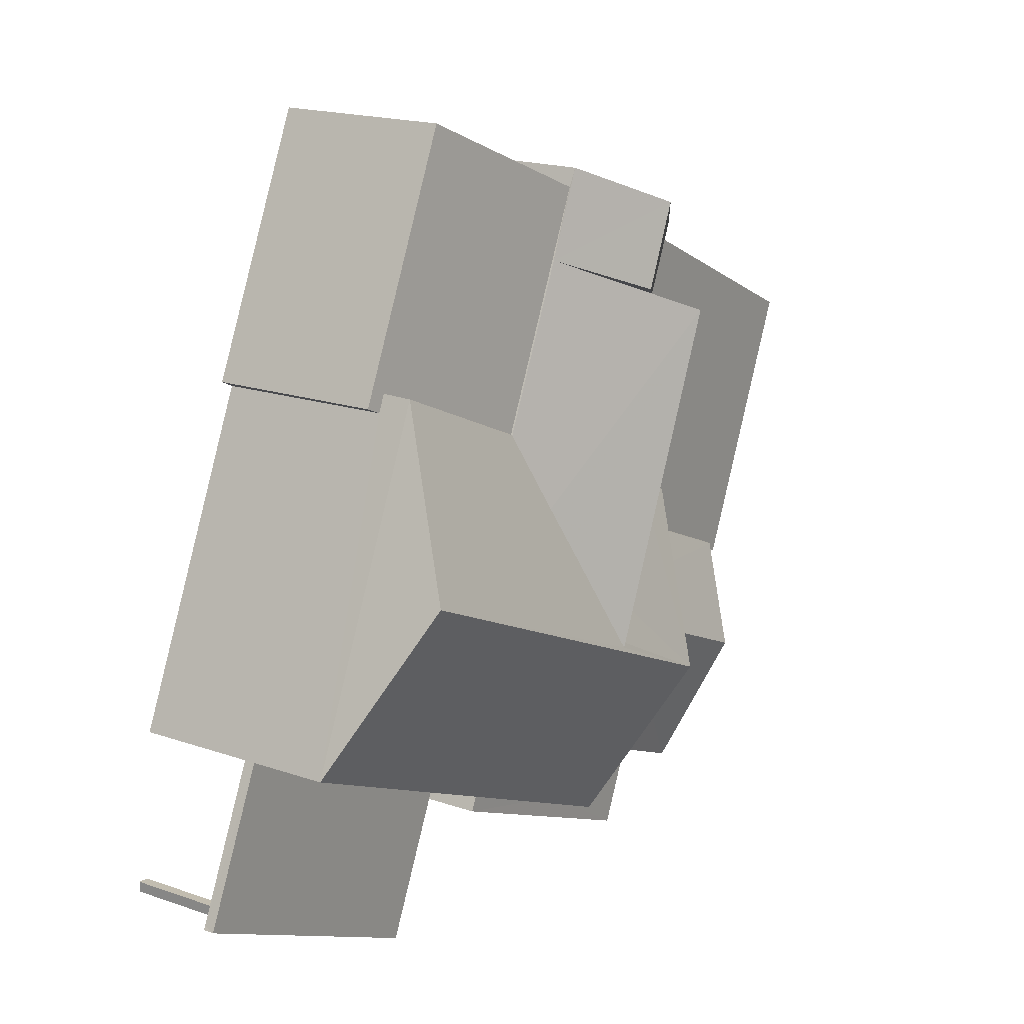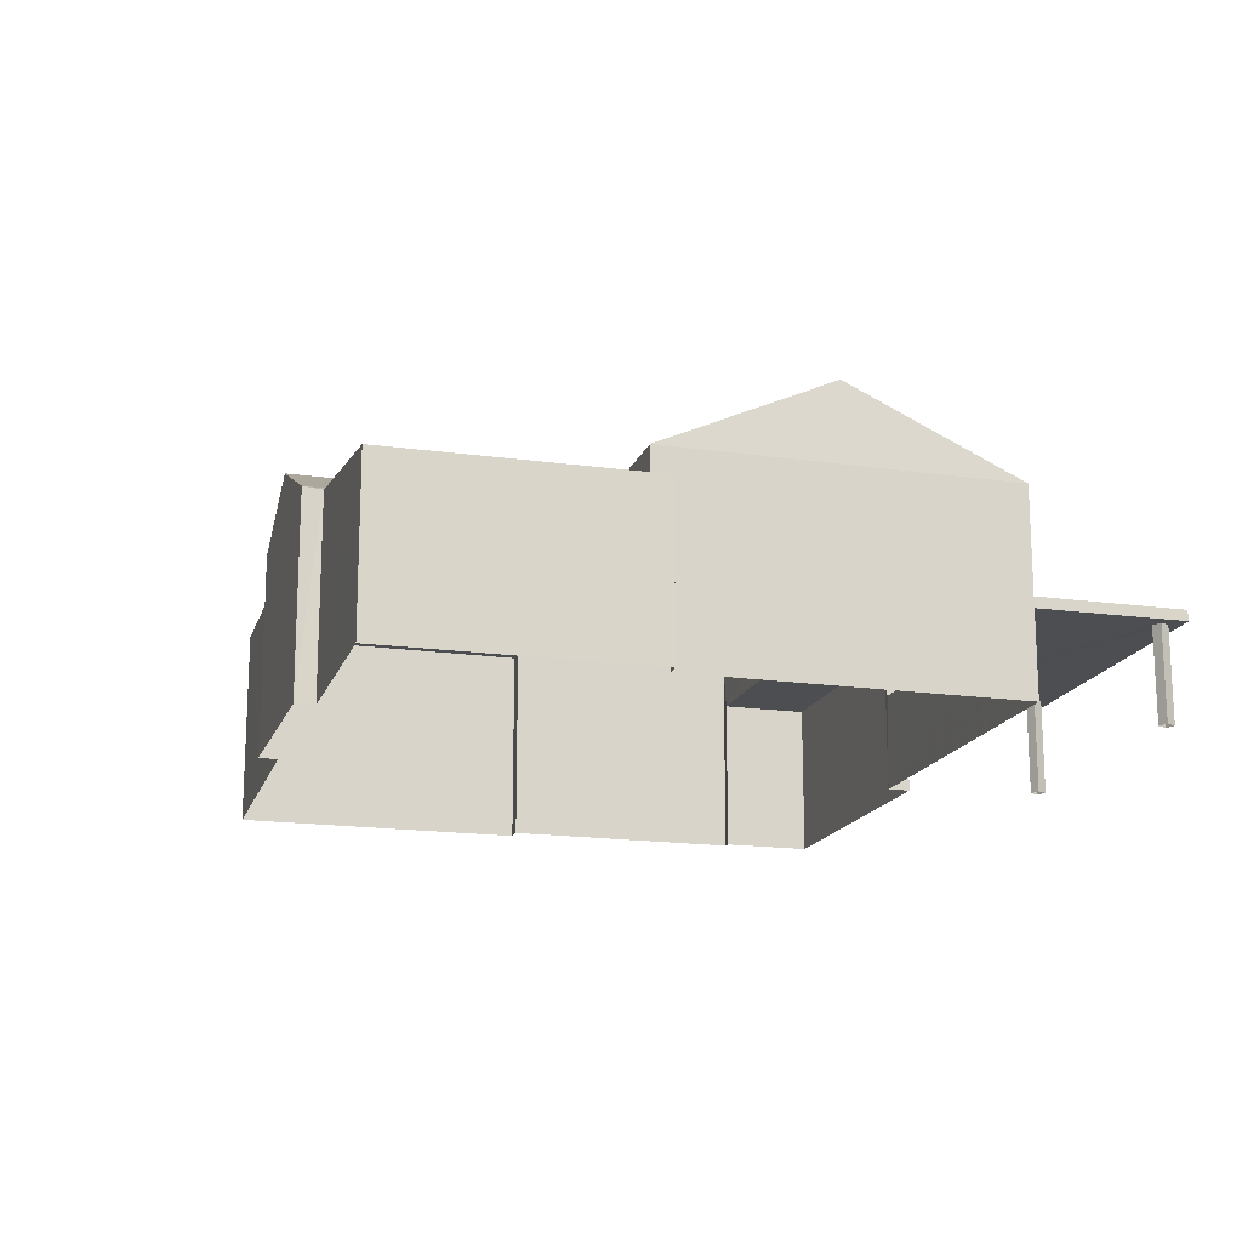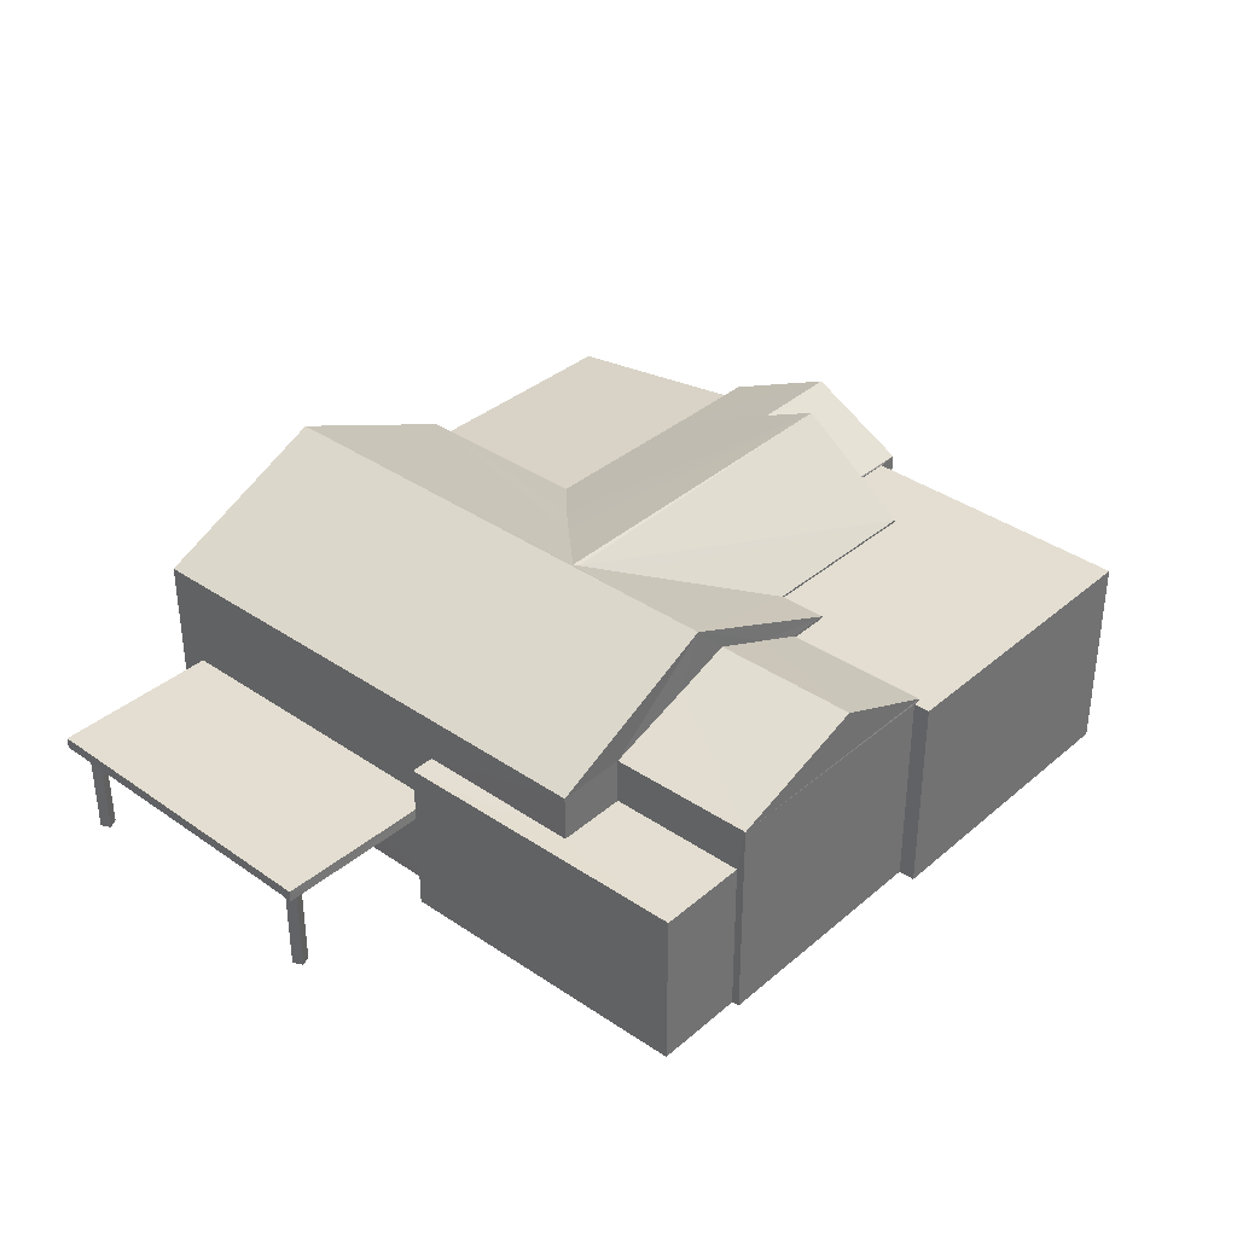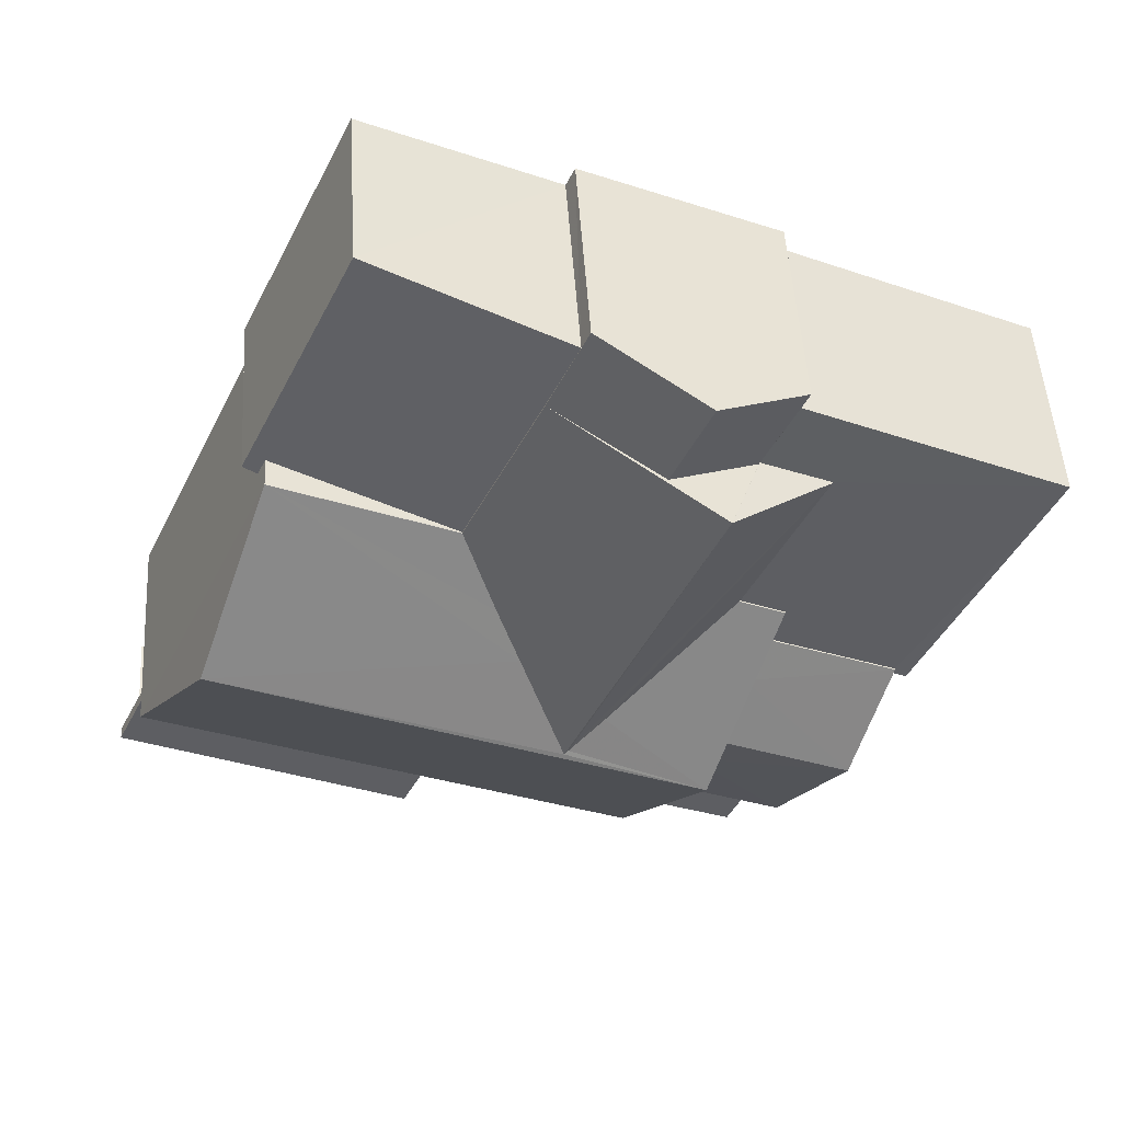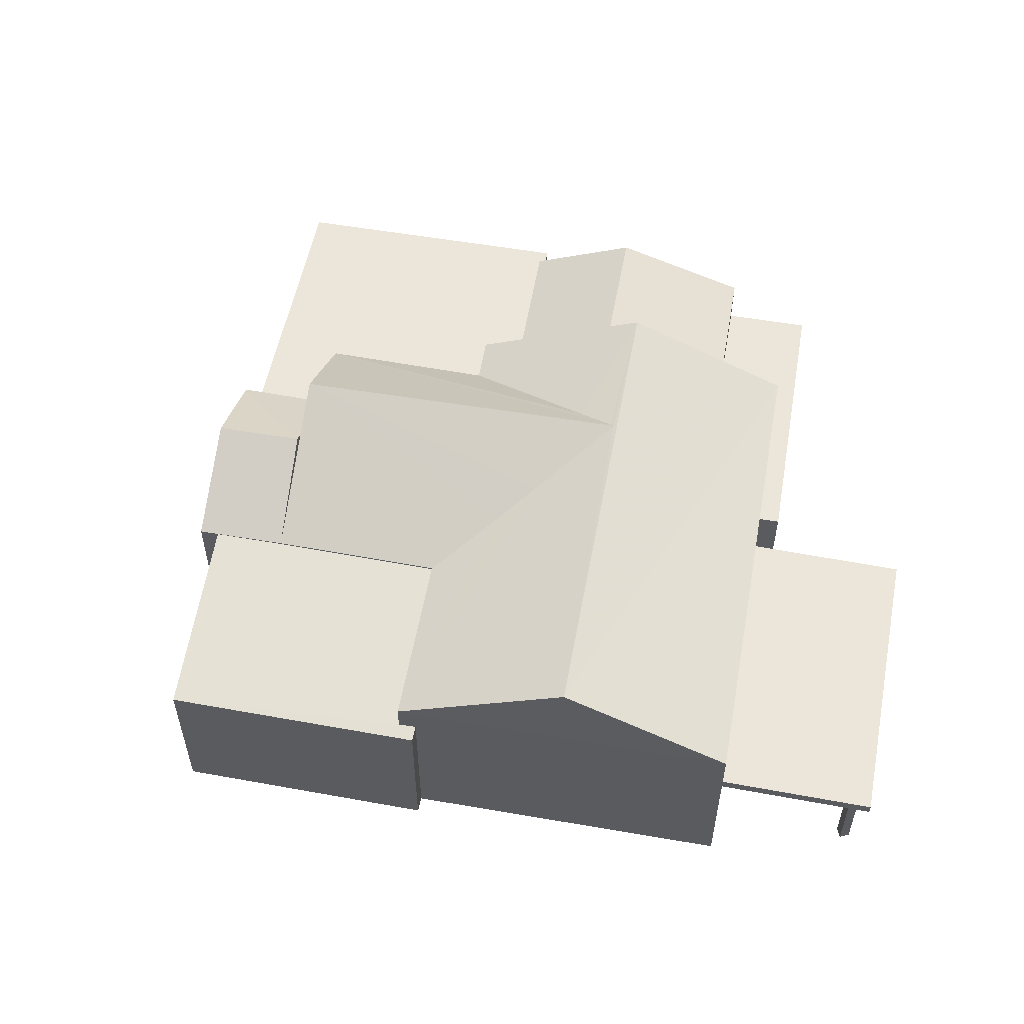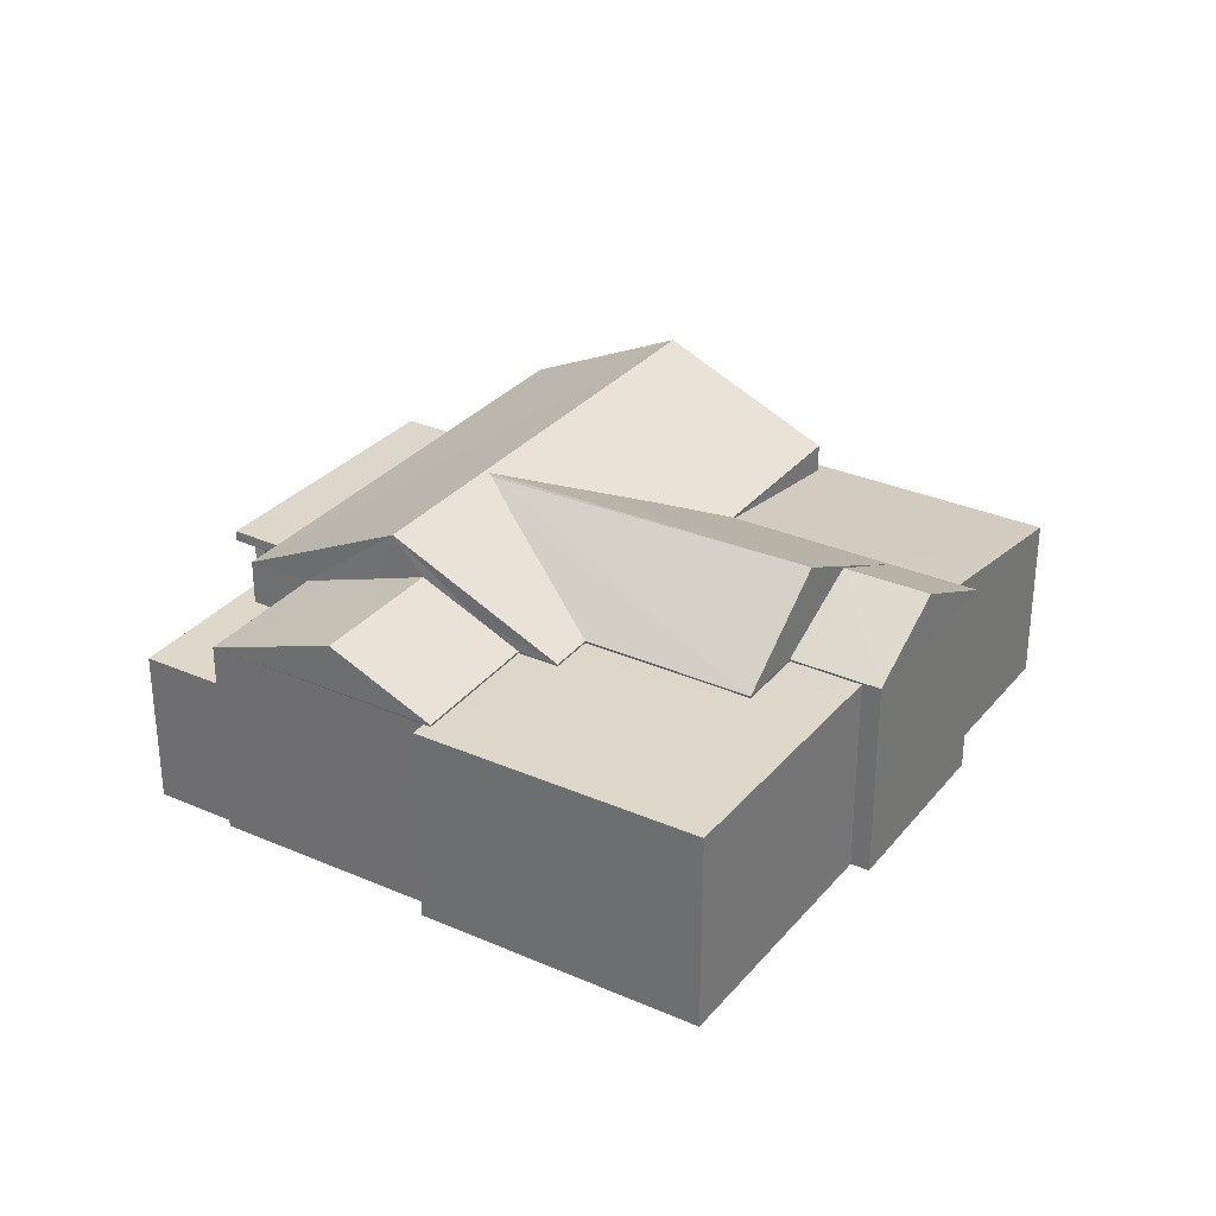
<metadata>
{"format":"obj","ext":"obj","renderer":"f3d","projection":"perspective","resolution":1024,"background":"white","views":[{"elev":18.5,"azim":-56.8,"up":"+Y"},{"elev":-16.9,"azim":-130.6,"up":"+Z"},{"elev":36.1,"azim":17.5,"up":"+Z"},{"elev":49.9,"azim":-3.5,"up":"+Y"},{"elev":55.8,"azim":-104.1,"up":"+Z"},{"elev":30.9,"azim":97.5,"up":"+Z"}]}
</metadata>
<code>
v -8.941e+04 -9.996e+04 2.549
v -8.941e+04 -9.996e+04 2.549
v -8.941e+04 -9.996e+04 2.549
v -8.941e+04 -9.996e+04 2.549
v -8.94e+04 -9.996e+04 2.548
v -8.941e+04 -9.996e+04 2.548
v -8.941e+04 -9.996e+04 2.548
v -8.94e+04 -9.996e+04 2.548
v -8.94e+04 -9.996e+04 2.547
v -8.941e+04 -9.996e+04 2.549
v -8.941e+04 -9.996e+04 2.549
v -8.941e+04 -9.996e+04 2.549
v -8.941e+04 -9.996e+04 2.547
v -8.941e+04 -9.995e+04 2.548
v -8.941e+04 -9.996e+04 2.547
v -8.941e+04 -9.996e+04 2.549
v -8.941e+04 -9.996e+04 2.548
v -8.941e+04 -9.996e+04 2.548
v -8.941e+04 -9.995e+04 2.548
v -8.941e+04 -9.995e+04 2.548
v -8.941e+04 -9.996e+04 2.549
v -8.941e+04 -9.996e+04 2.549
v -8.941e+04 -9.996e+04 2.549
v -8.941e+04 -9.996e+04 2.549
v -8.941e+04 -9.996e+04 3.836
v -8.941e+04 -9.996e+04 3.837
v -8.941e+04 -9.996e+04 3.837
v -8.941e+04 -9.996e+04 3.837
v -8.941e+04 -9.996e+04 3.837
v -8.941e+04 -9.996e+04 3.837
v -8.941e+04 -9.996e+04 3.837
v -8.941e+04 -9.996e+04 3.837
v -8.941e+04 -9.996e+04 3.837
v -8.941e+04 -9.996e+04 3.836
v -8.941e+04 -9.996e+04 3.837
v -8.941e+04 -9.996e+04 3.837
v -8.941e+04 -9.996e+04 3.836
v -8.941e+04 -9.996e+04 3.836
v -8.941e+04 -9.996e+04 3.837
v -8.941e+04 -9.996e+04 3.837
v -8.941e+04 -9.996e+04 5.659
v -8.941e+04 -9.996e+04 5.291
v -8.941e+04 -9.996e+04 5.291
v -8.941e+04 -9.996e+04 5.9
v -8.941e+04 -9.996e+04 6.37
v -8.941e+04 -9.996e+04 6.371
v -8.941e+04 -9.996e+04 5.674
v -8.941e+04 -9.996e+04 5.291
v -8.941e+04 -9.996e+04 5.926
v -8.941e+04 -9.996e+04 5.926
v -8.941e+04 -9.996e+04 5.542
v -8.94e+04 -9.996e+04 5.29
v -8.941e+04 -9.996e+04 5.29
v -8.94e+04 -9.996e+04 5.265
v -8.94e+04 -9.996e+04 5.265
v -8.94e+04 -9.996e+04 5.265
v -8.94e+04 -9.996e+04 5.265
v -8.941e+04 -9.996e+04 5.265
v -8.941e+04 -9.996e+04 5.265
v -8.941e+04 -9.996e+04 5.265
v -8.941e+04 -9.996e+04 5.265
v -8.941e+04 -9.996e+04 5.265
v -8.941e+04 -9.996e+04 5.265
v -8.941e+04 -9.996e+04 5.29
v -8.941e+04 -9.996e+04 5.98
v -8.941e+04 -9.995e+04 5.98
v -8.941e+04 -9.996e+04 5.291
v -8.941e+04 -9.996e+04 6.396
v -8.941e+04 -9.996e+04 6.343
v -8.941e+04 -9.996e+04 6.396
v -8.941e+04 -9.996e+04 6.119
v -8.941e+04 -9.996e+04 5.3
v -8.941e+04 -9.996e+04 5.29
v -8.941e+04 -9.996e+04 5.3
v -8.941e+04 -9.996e+04 5.291
v -8.941e+04 -9.996e+04 5.291
v -8.941e+04 -9.996e+04 5.29
v -8.941e+04 -9.996e+04 5.29
v -8.941e+04 -9.995e+04 5.29
v -8.941e+04 -9.996e+04 3.986
v -8.941e+04 -9.996e+04 3.987
v -8.941e+04 -9.996e+04 3.987
v -8.941e+04 -9.996e+04 3.986
v -8.941e+04 -9.996e+04 5.271
v -8.941e+04 -9.996e+04 5.27
v -8.941e+04 -9.996e+04 4.896
v -8.941e+04 -9.996e+04 4.865
v -8.941e+04 -9.996e+04 4.896
v -8.941e+04 -9.995e+04 4.864
v -8.941e+04 -9.995e+04 5.27
v -8.941e+04 -9.996e+04 5.296
v -8.941e+04 -9.996e+04 5.29
v -8.941e+04 -9.996e+04 5.29
v -8.941e+04 -9.996e+04 4.681
v -8.941e+04 -9.996e+04 4.681
v -8.941e+04 -9.996e+04 4.681
v -8.941e+04 -9.996e+04 4.681
v -8.941e+04 -9.996e+04 4.681
v -8.941e+04 -9.996e+04 4.681
v -8.941e+04 -9.996e+04 5.29
v -8.941e+04 -9.996e+04 5.291
v -8.941e+04 -9.996e+04 3.836
v -8.941e+04 -9.996e+04 3.986
f 1 2 3
f 4 1 3
f 5 6 7
f 8 5 9
f 10 11 12
f 10 12 7
f 13 9 5
f 13 14 15
f 12 16 17
f 18 19 17
f 13 20 14
f 17 19 20
f 7 12 5
f 12 13 5
f 12 17 13
f 13 17 20
f 21 22 23
f 21 24 22
f 25 26 27
f 26 28 29
f 26 29 27
f 30 31 32
f 31 33 28
f 34 25 35
f 28 33 34
f 30 33 31
f 35 25 27
f 29 28 36
f 34 35 36
f 34 36 28
f 34 37 38
f 39 32 37
f 34 33 40
f 30 32 39
f 40 39 37
f 34 40 37
f 41 42 43
f 44 41 43
f 44 45 41
f 44 46 45
f 47 48 49
f 50 47 49
f 51 49 52
f 53 51 52
f 54 55 56
f 55 57 56
f 58 56 59
f 60 57 61
f 62 59 60
f 60 61 63
f 56 57 59
f 59 57 60
f 42 41 45
f 64 42 45
f 51 50 49
f 64 65 66
f 48 47 67
f 43 68 44
f 69 70 71
f 68 70 46
f 46 70 69
f 44 68 46
f 72 73 74
f 68 75 76
f 71 77 78
f 69 71 78
f 45 69 78
f 45 46 69
f 79 64 66
f 68 76 70
f 80 81 82
f 83 80 82
f 84 85 86
f 87 88 86
f 87 86 89
f 85 90 89
f 86 85 89
f 91 92 65
f 91 93 92
f 94 95 96
f 96 95 97
f 94 98 95
f 97 95 99
f 66 65 92
f 77 71 70
f 100 77 70
f 36 21 23
f 36 35 21
f 93 61 92
f 92 61 15
f 93 63 61
f 15 61 13
f 57 8 9
f 57 55 8
f 101 72 74
f 58 100 53
f 58 59 100
f 12 102 38
f 16 12 37
f 95 76 99
f 16 80 75
f 99 76 75
f 83 103 99
f 80 83 99
f 16 37 80
f 37 12 38
f 80 99 75
f 12 11 102
f 11 97 102
f 102 97 103
f 97 99 103
f 76 67 70
f 70 51 100
f 67 47 70
f 51 53 100
f 50 51 70
f 47 50 70
f 27 22 24
f 27 29 22
f 94 10 7
f 94 96 10
f 39 4 3
f 39 40 4
f 6 5 54
f 6 54 48
f 54 52 48
f 54 56 52
f 20 89 90
f 20 19 89
f 79 66 92
f 33 1 4
f 40 33 4
f 60 78 77
f 62 60 77
f 30 2 1
f 33 30 1
f 93 45 78
f 74 64 45
f 73 64 74
f 91 101 74
f 93 91 45
f 91 74 45
f 18 89 19
f 18 87 89
f 79 92 15
f 14 79 15
f 75 68 43
f 17 87 18
f 17 88 87
f 59 77 100
f 59 62 77
f 49 48 52
f 67 94 48
f 48 94 6
f 67 98 94
f 6 94 7
f 84 42 64
f 85 84 64
f 95 67 76
f 95 98 67
f 84 43 42
f 84 86 43
f 30 3 2
f 30 39 3
f 25 34 83
f 26 25 82
f 34 38 83
f 25 83 82
f 63 93 78
f 60 63 78
f 61 9 13
f 61 57 9
f 43 88 75
f 75 88 16
f 43 86 88
f 16 88 17
f 5 8 55
f 54 5 55
f 91 65 101
f 73 72 64
f 64 72 65
f 65 72 101
f 31 81 32
f 81 80 32
f 80 37 32
f 58 53 52
f 56 58 52
f 102 83 38
f 102 103 83
f 27 24 21
f 35 27 21
f 96 97 11
f 10 96 11
f 31 28 81
f 28 26 82
f 28 82 81
f 36 23 22
f 29 36 22
f 85 64 90
f 20 90 14
f 14 90 79
f 90 64 79

</code>
